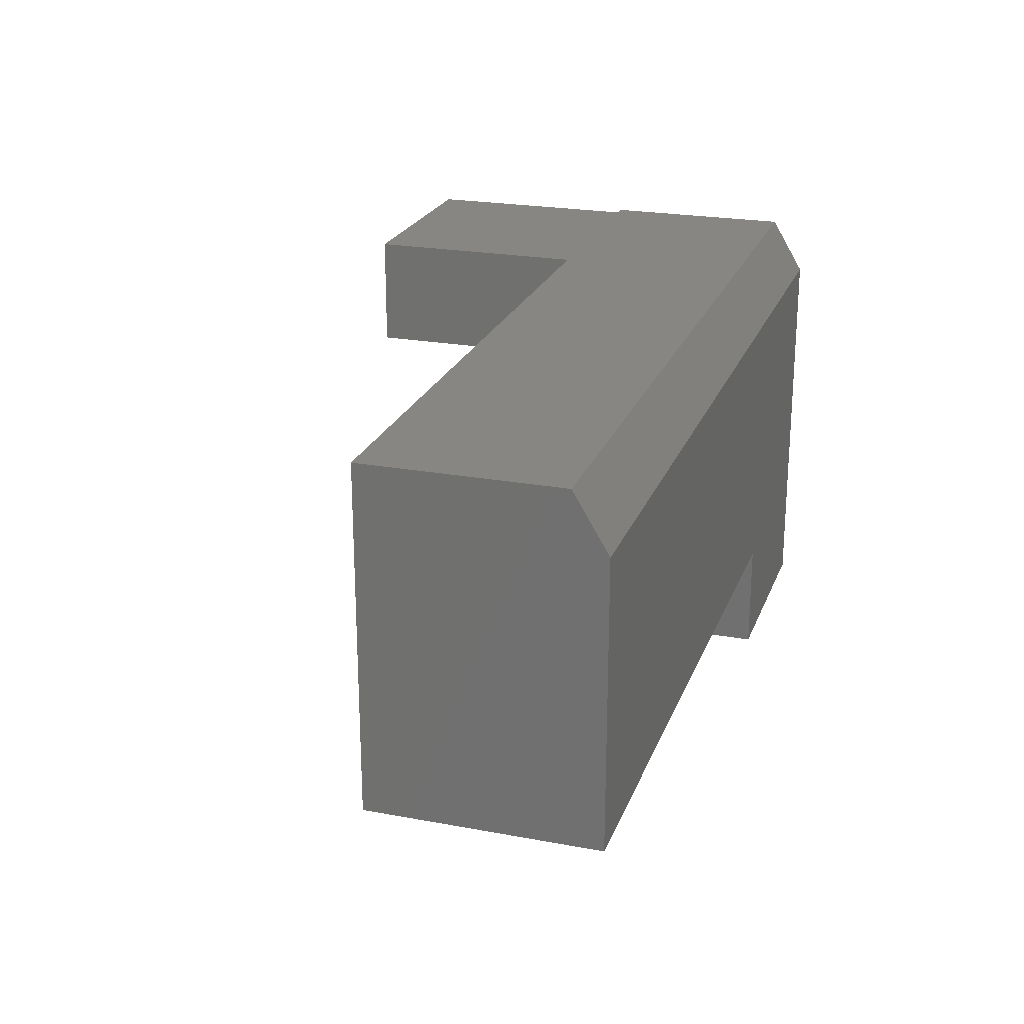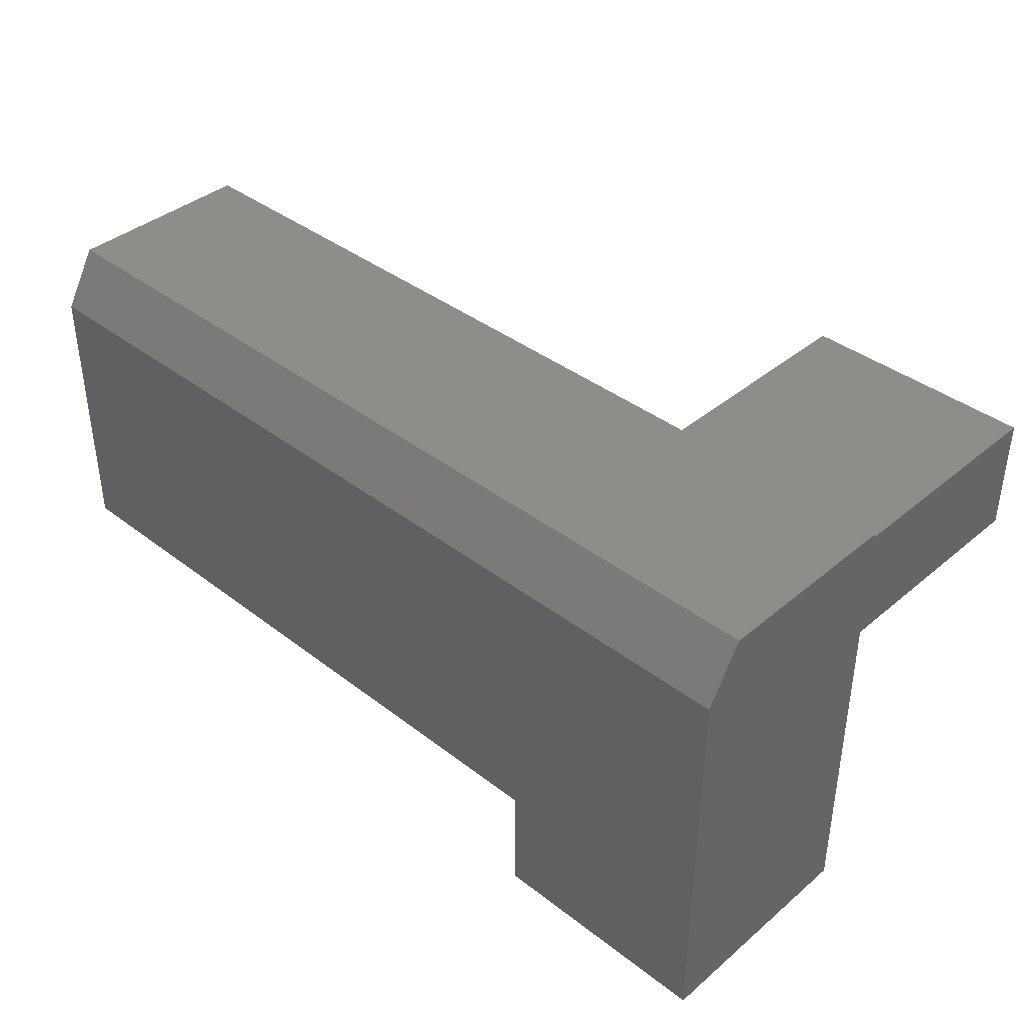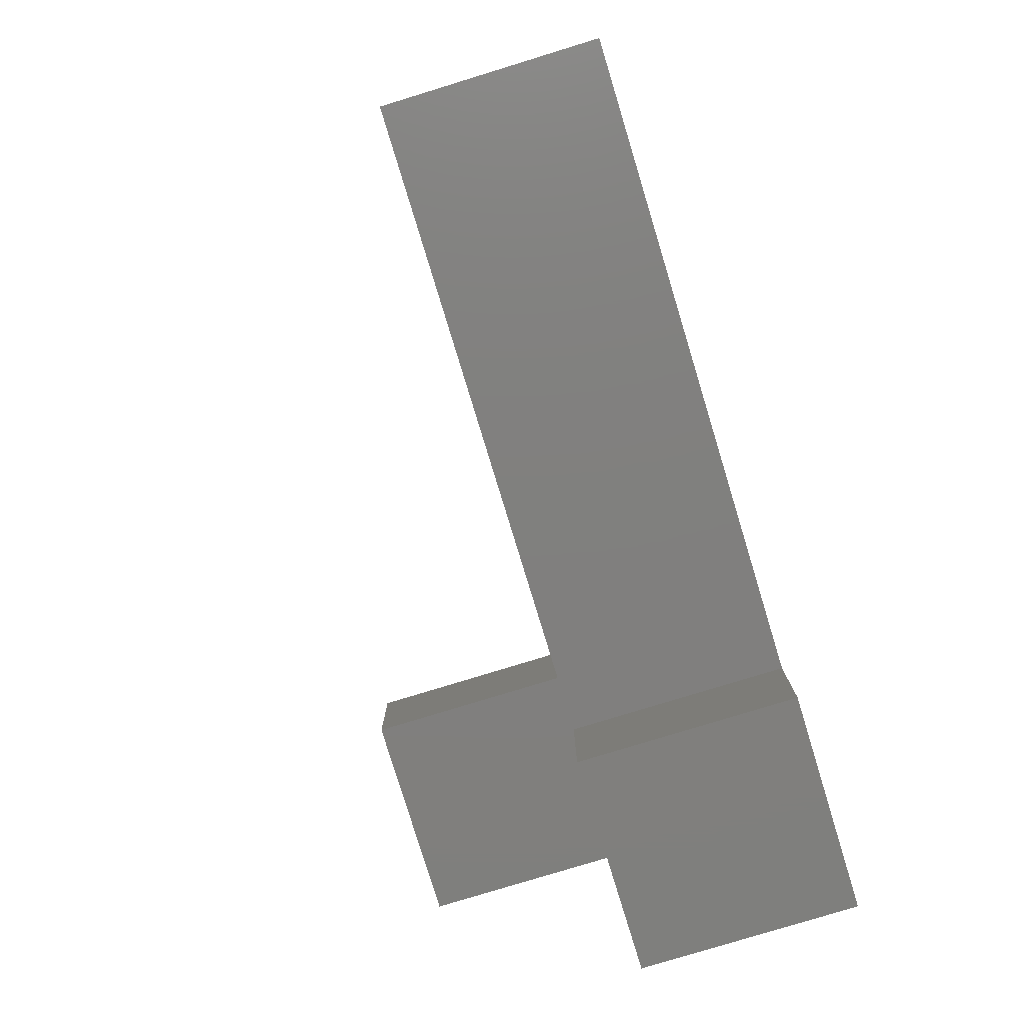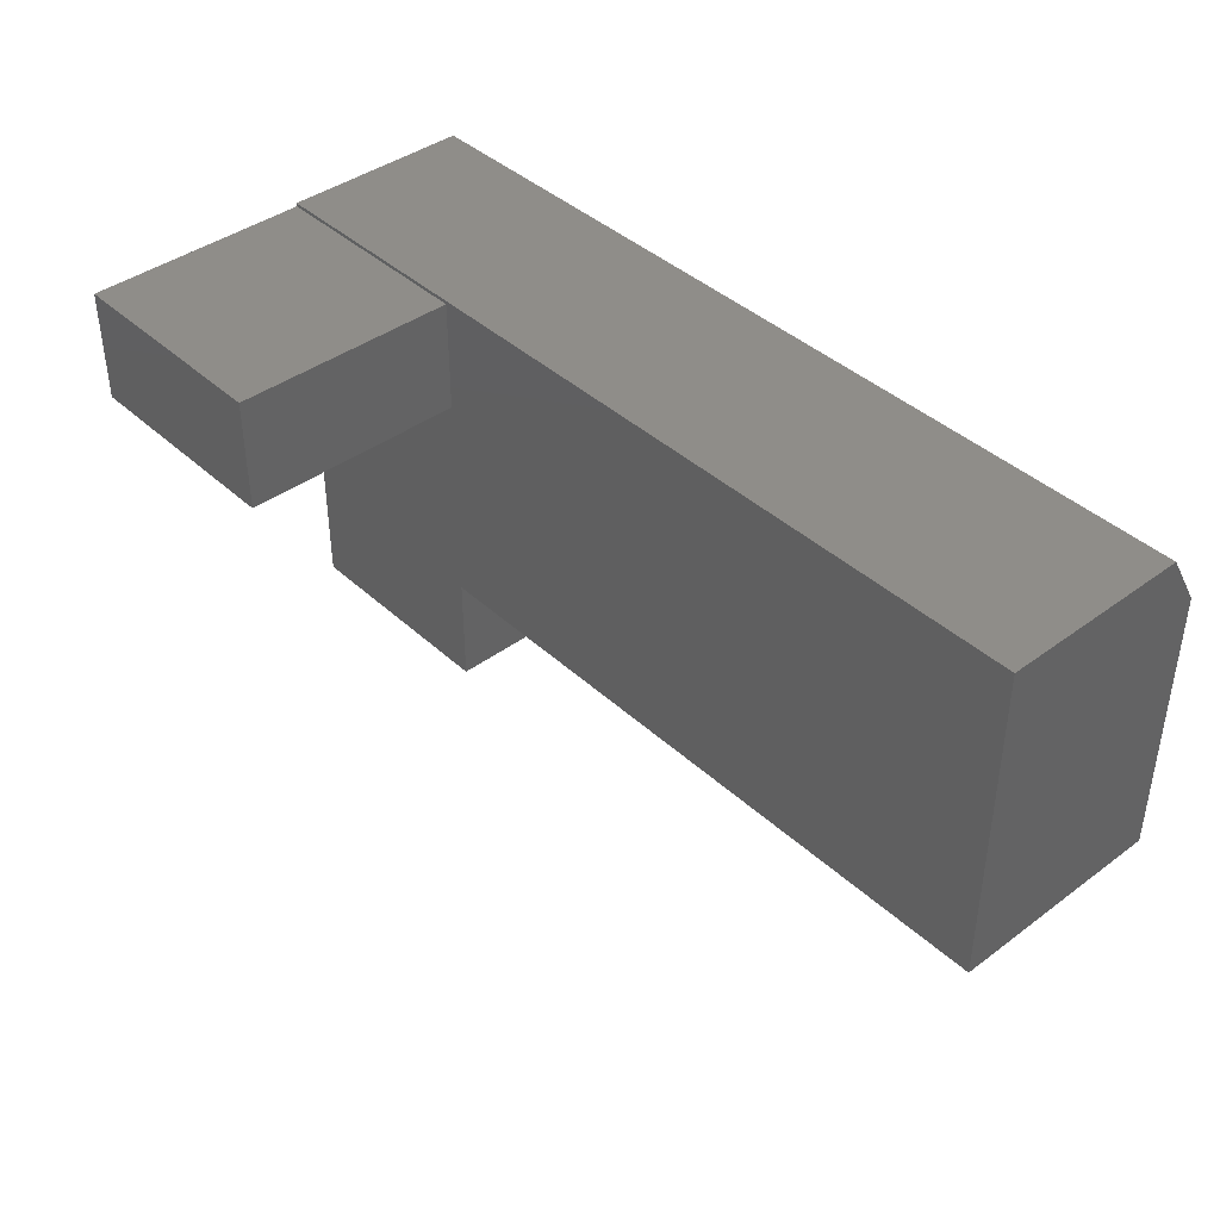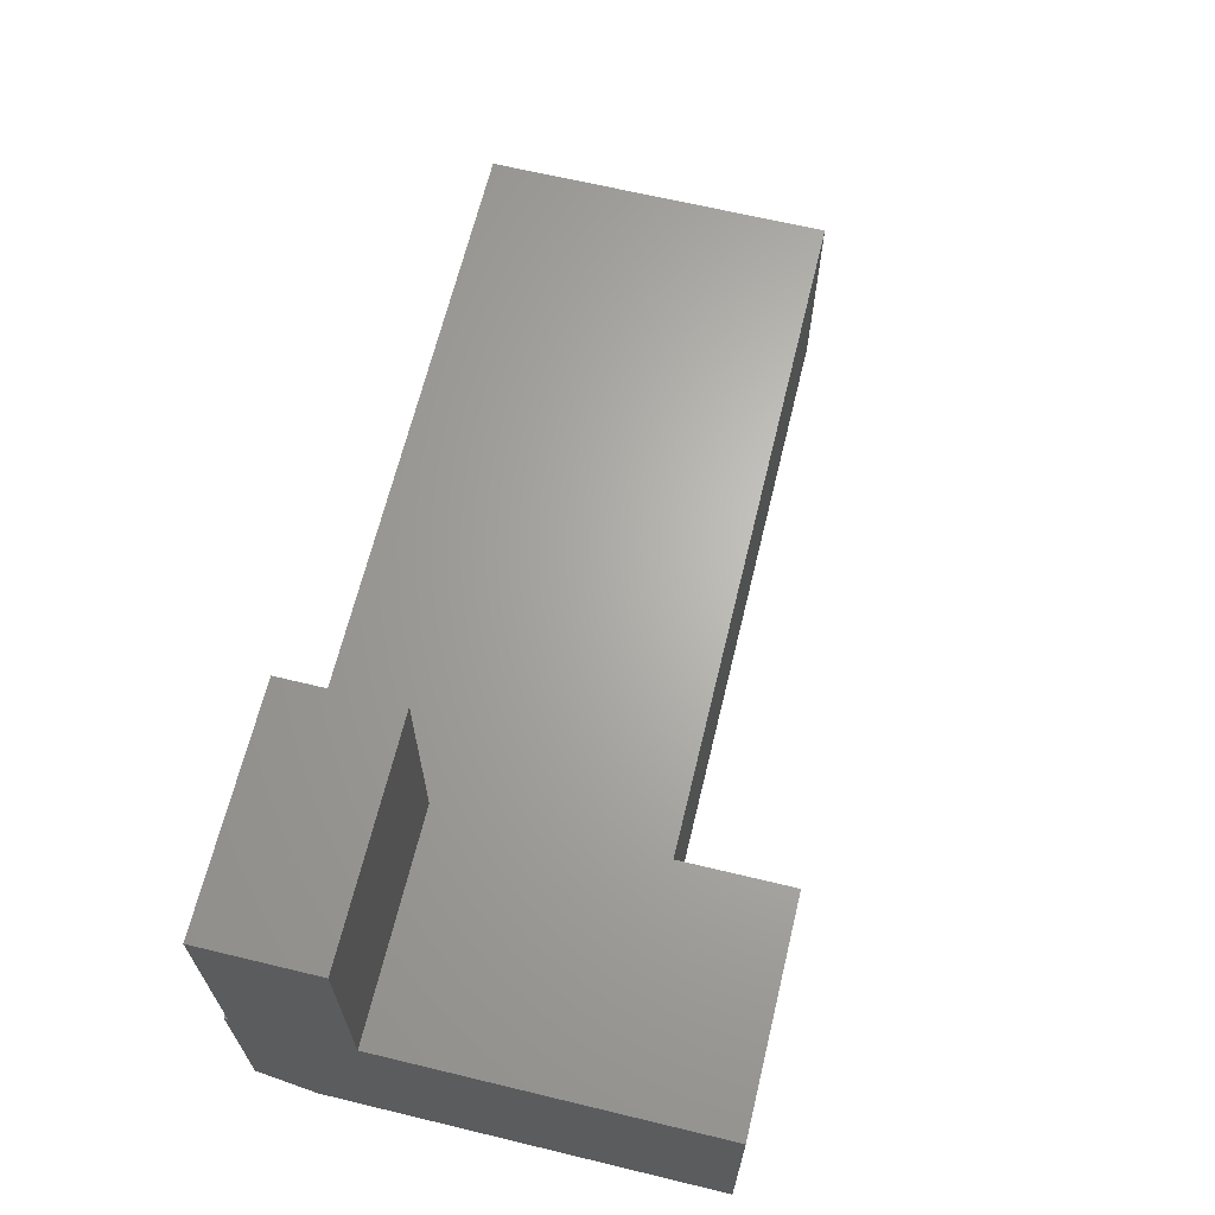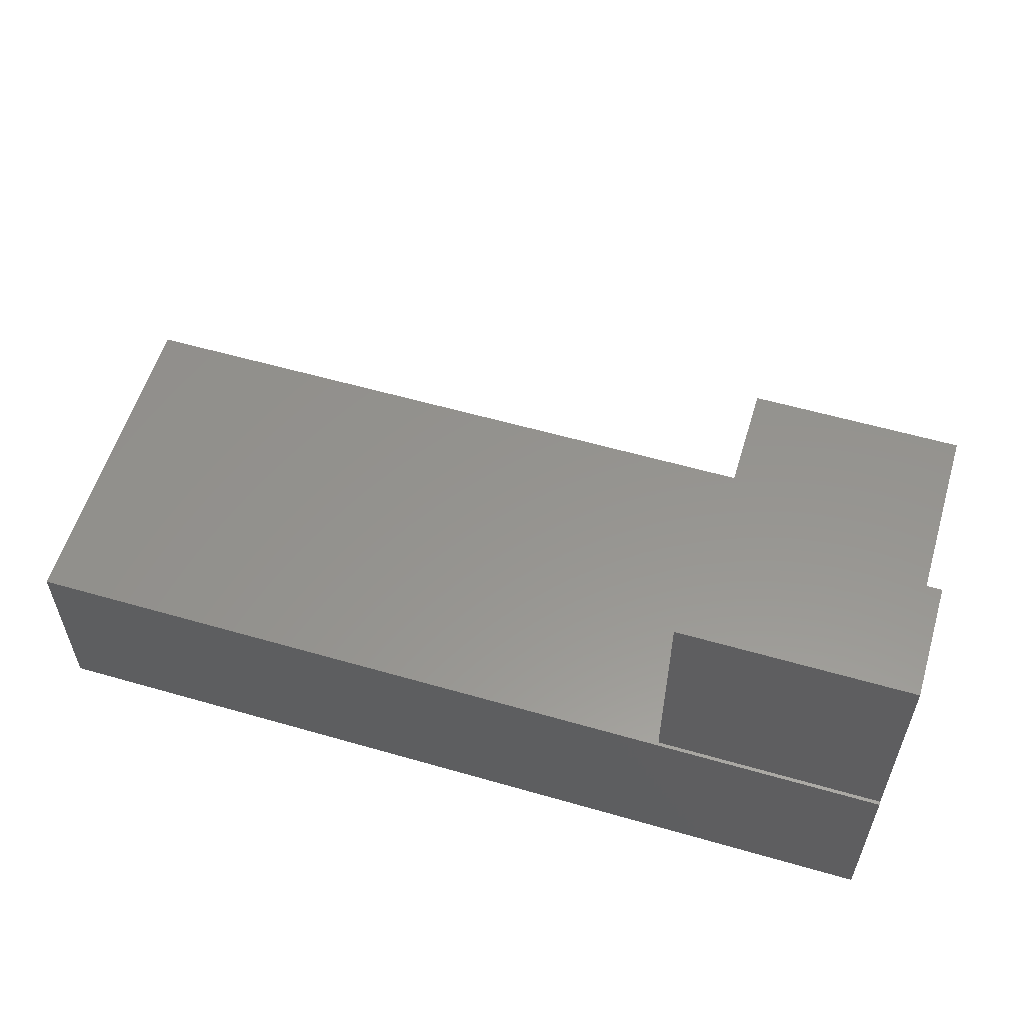
<metadata>
{"format":"stl","ext":"stl","renderer":"f3d","projection":"perspective","resolution":1024,"background":"white","views":[{"elev":23.0,"azim":107.6,"up":"+Y"},{"elev":39.1,"azim":-136.2,"up":"+Y"},{"elev":-79.8,"azim":107.0,"up":"+Y"},{"elev":40.9,"azim":48.0,"up":"+Y"},{"elev":65.6,"azim":-76.4,"up":"+Z"},{"elev":57.1,"azim":-163.3,"up":"+Z"}]}
</metadata>
<code>
# stl→obj: 22 verts, 40 faces
v 0.4844 0.02377 0
v 0.4844 0.02377 0.3125
v -0.4375 0.02377 0
v -0.4375 0.02377 0.3125
v -0.75 -0.1328 0.3125
v -0.75 -0.1328 0
v -0.4375 -0.1328 0.3125
v -0.4375 -0.1328 0
v 0.4844 0.4909 0.3125
v -0.75 0.4909 0.3125
v -0.75 0.486 0.3125
v -0.4375 0.486 0.3125
v -0.4375 0.3281 0.3125
v -0.75 0.3281 0.3125
v 0.4844 0.4127 0
v 0.4844 0.4909 0.04688
v -0.75 0.4127 0
v -0.75 0.486 0.625
v -0.75 0.4909 0.04688
v -0.75 0.3281 0.625
v -0.4375 0.3281 0.625
v -0.4375 0.486 0.625
f 1 2 3
f 3 2 4
f 5 6 7
f 7 6 8
f 9 10 11
f 9 11 12
f 9 12 2
f 2 12 13
f 2 13 14
f 2 14 4
f 5 7 14
f 14 7 4
f 2 1 9
f 9 1 15
f 9 15 16
f 6 17 8
f 8 17 3
f 17 15 3
f 3 15 1
f 4 7 3
f 3 7 8
f 11 17 18
f 11 10 17
f 17 10 19
f 6 5 17
f 17 5 14
f 17 14 18
f 18 14 20
f 20 21 18
f 18 21 22
f 12 11 22
f 22 11 18
f 13 12 21
f 21 12 22
f 14 13 20
f 20 13 21
f 9 16 10
f 10 16 19
f 16 15 19
f 19 15 17

</code>
